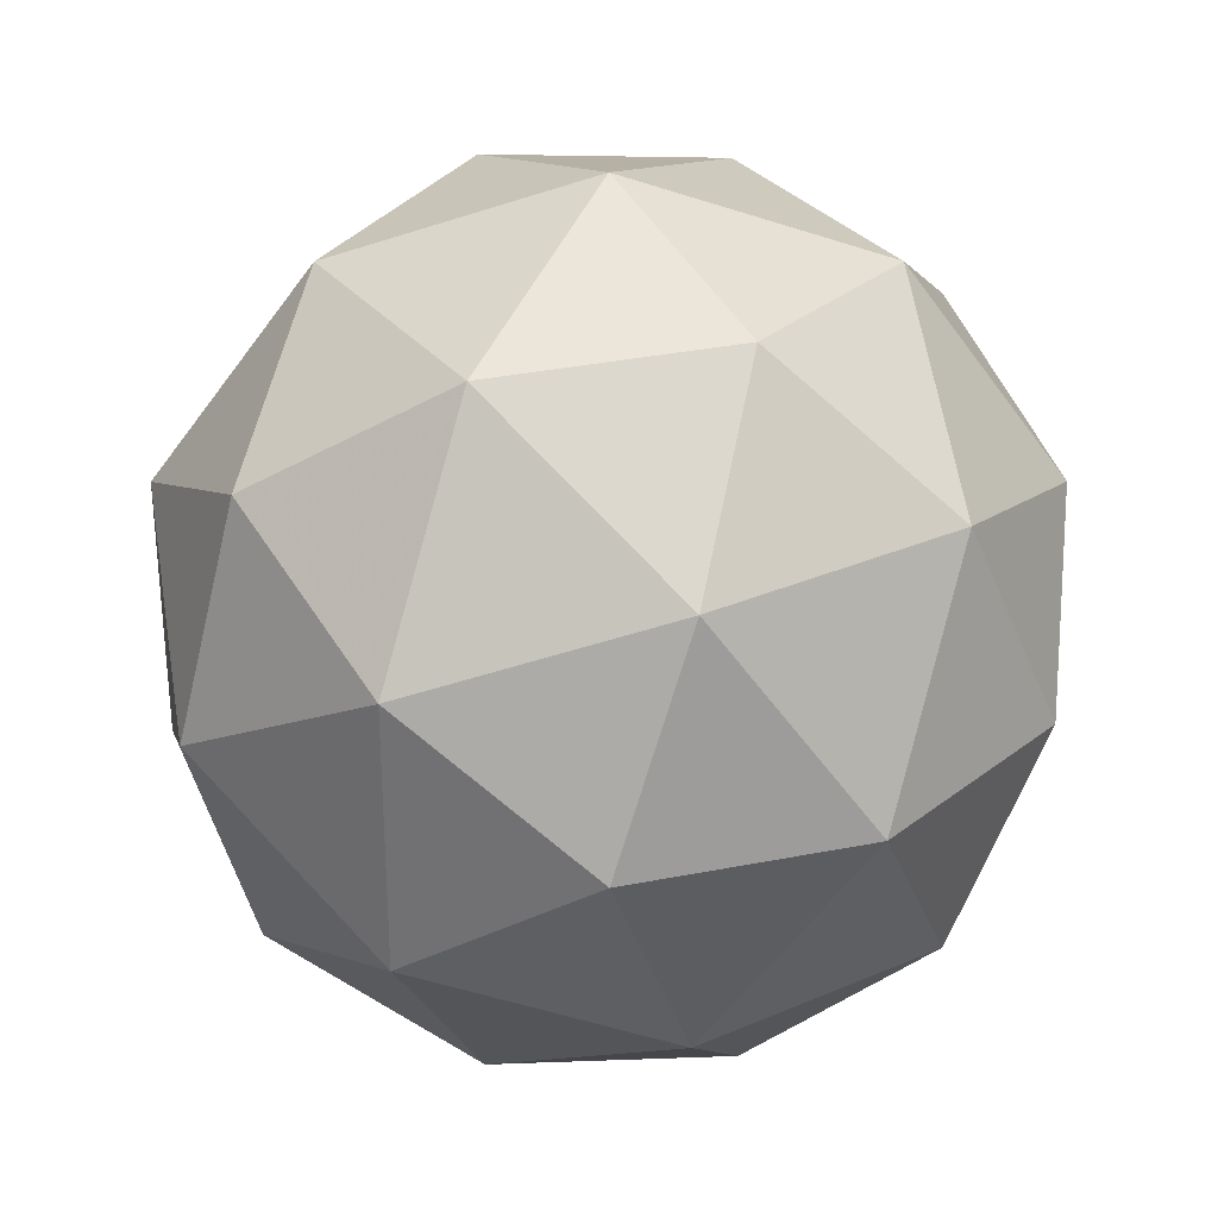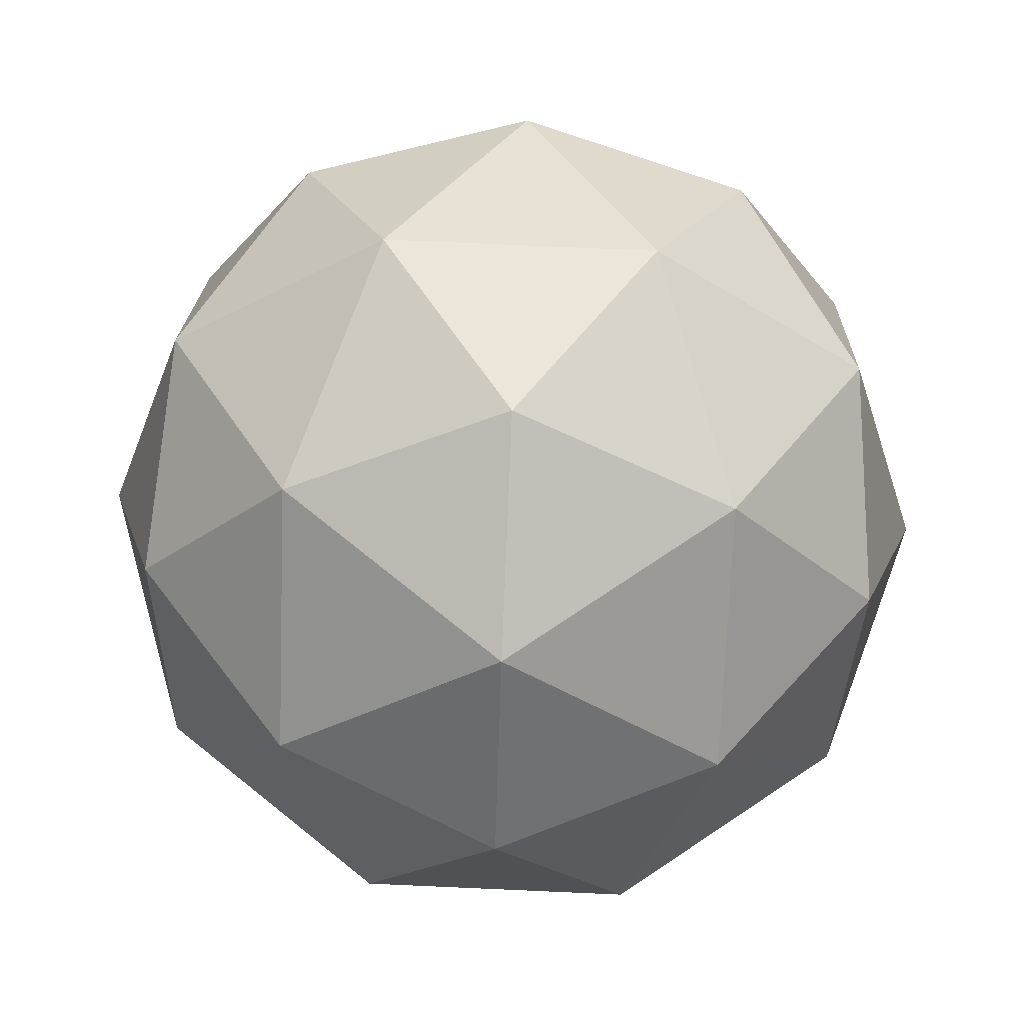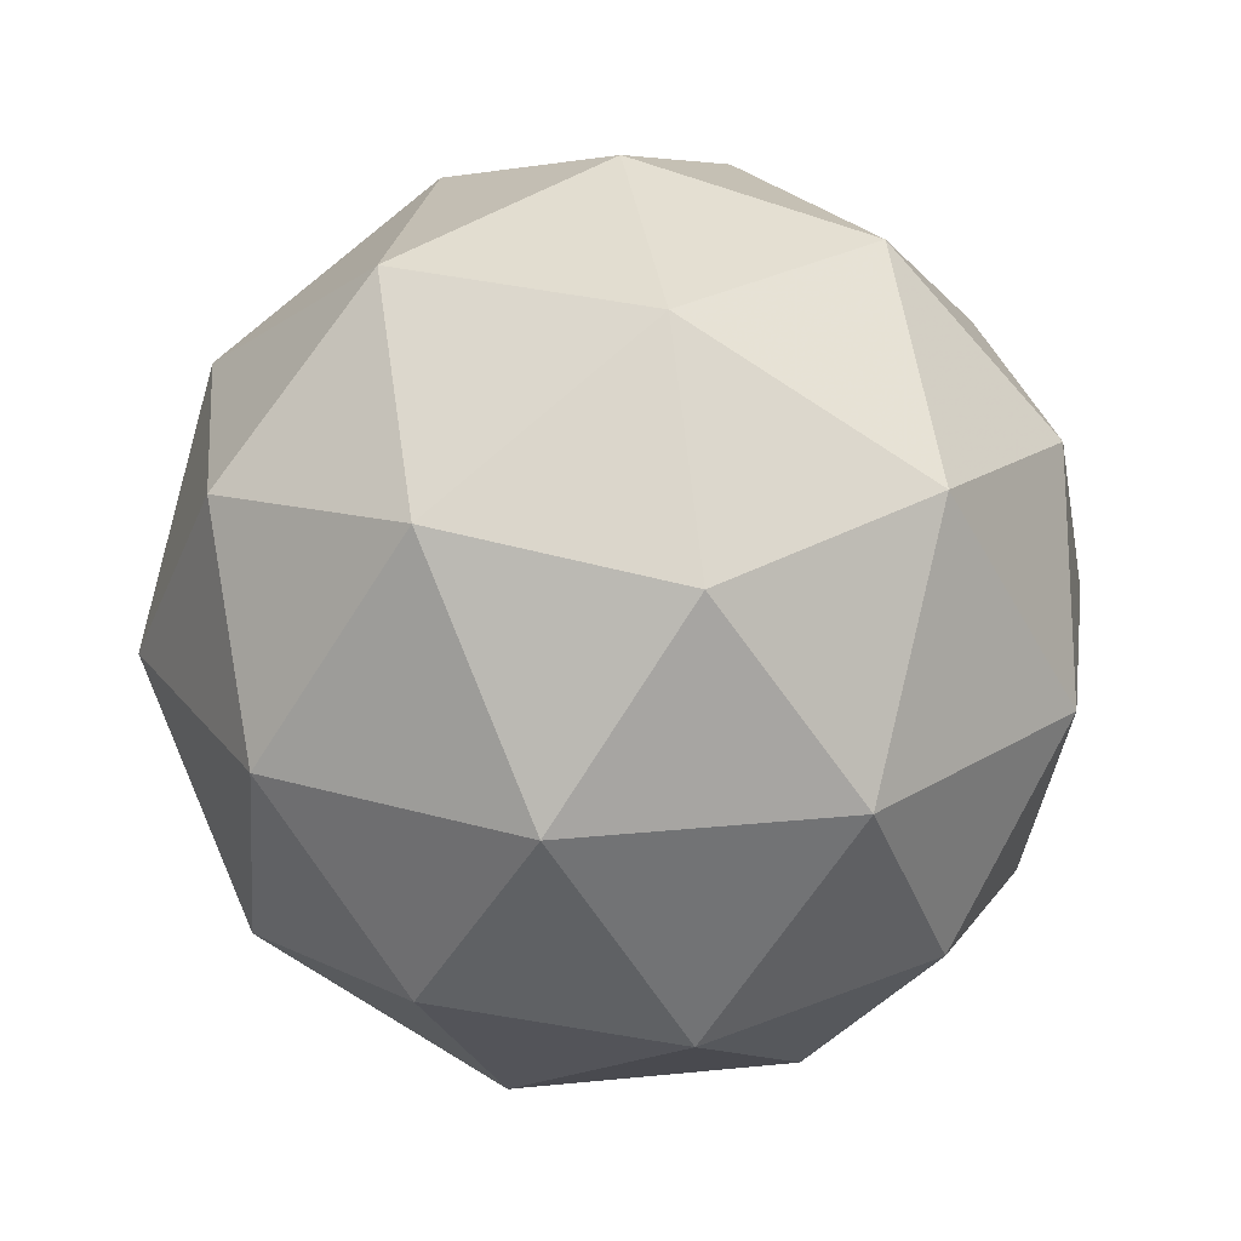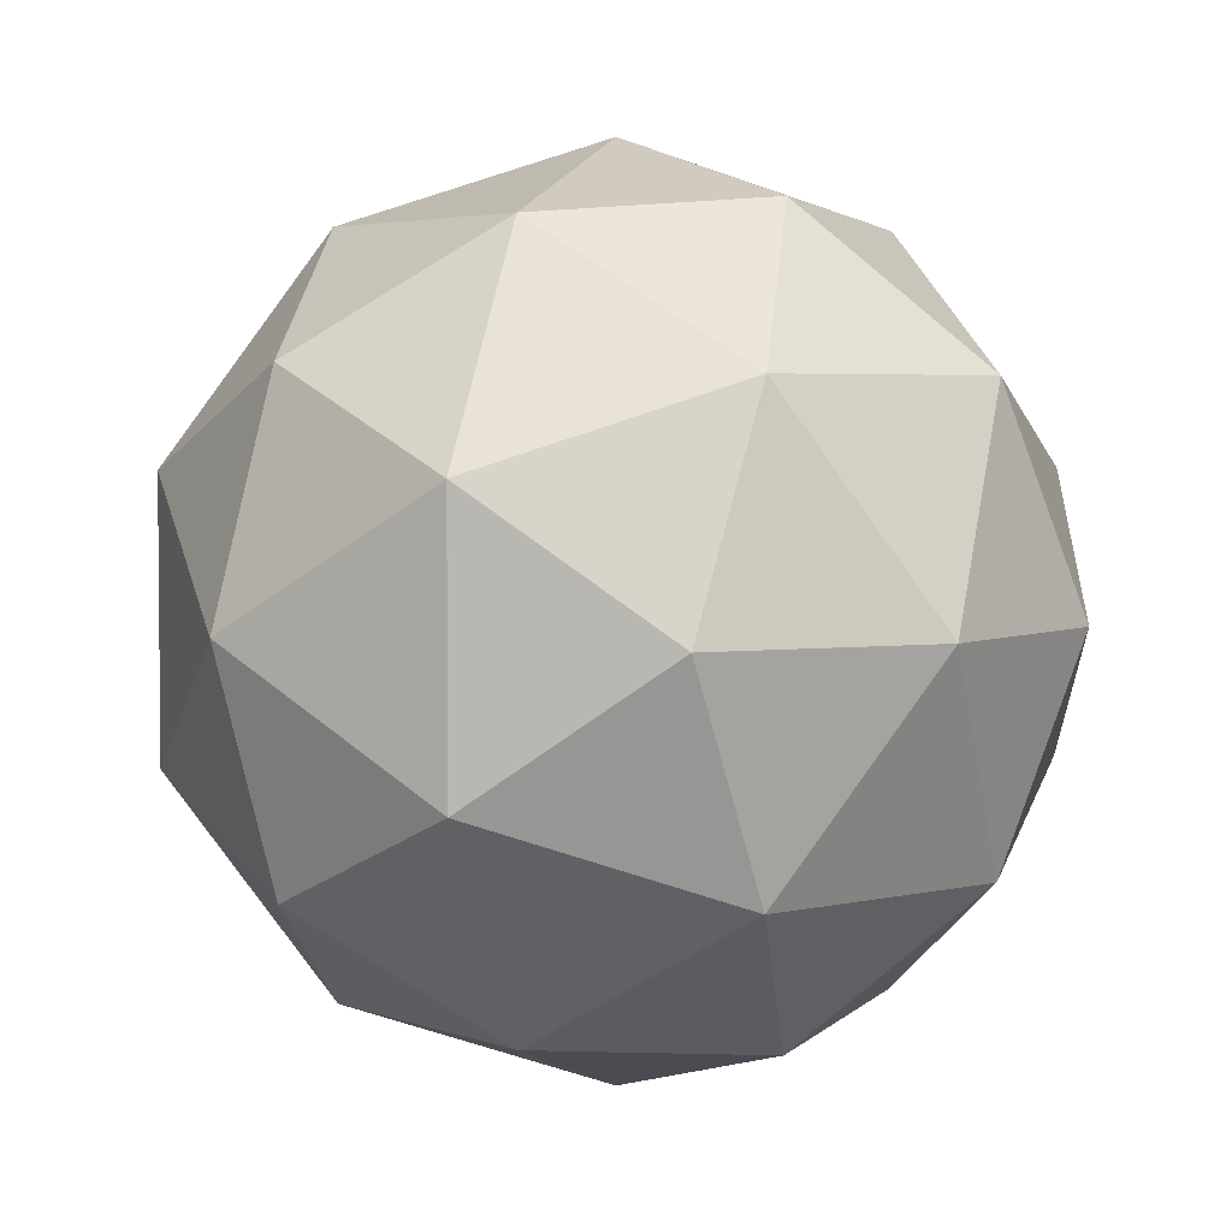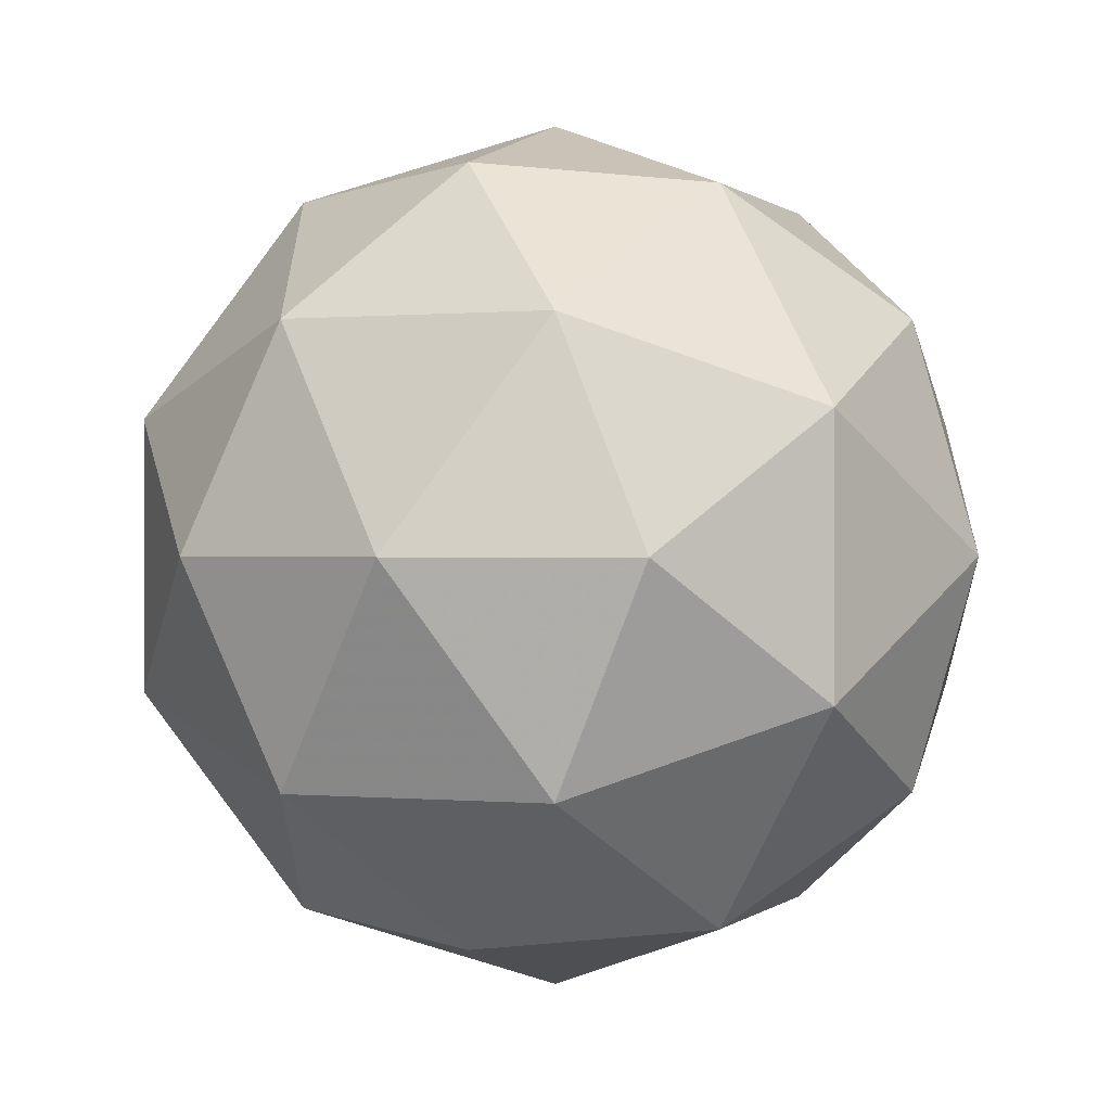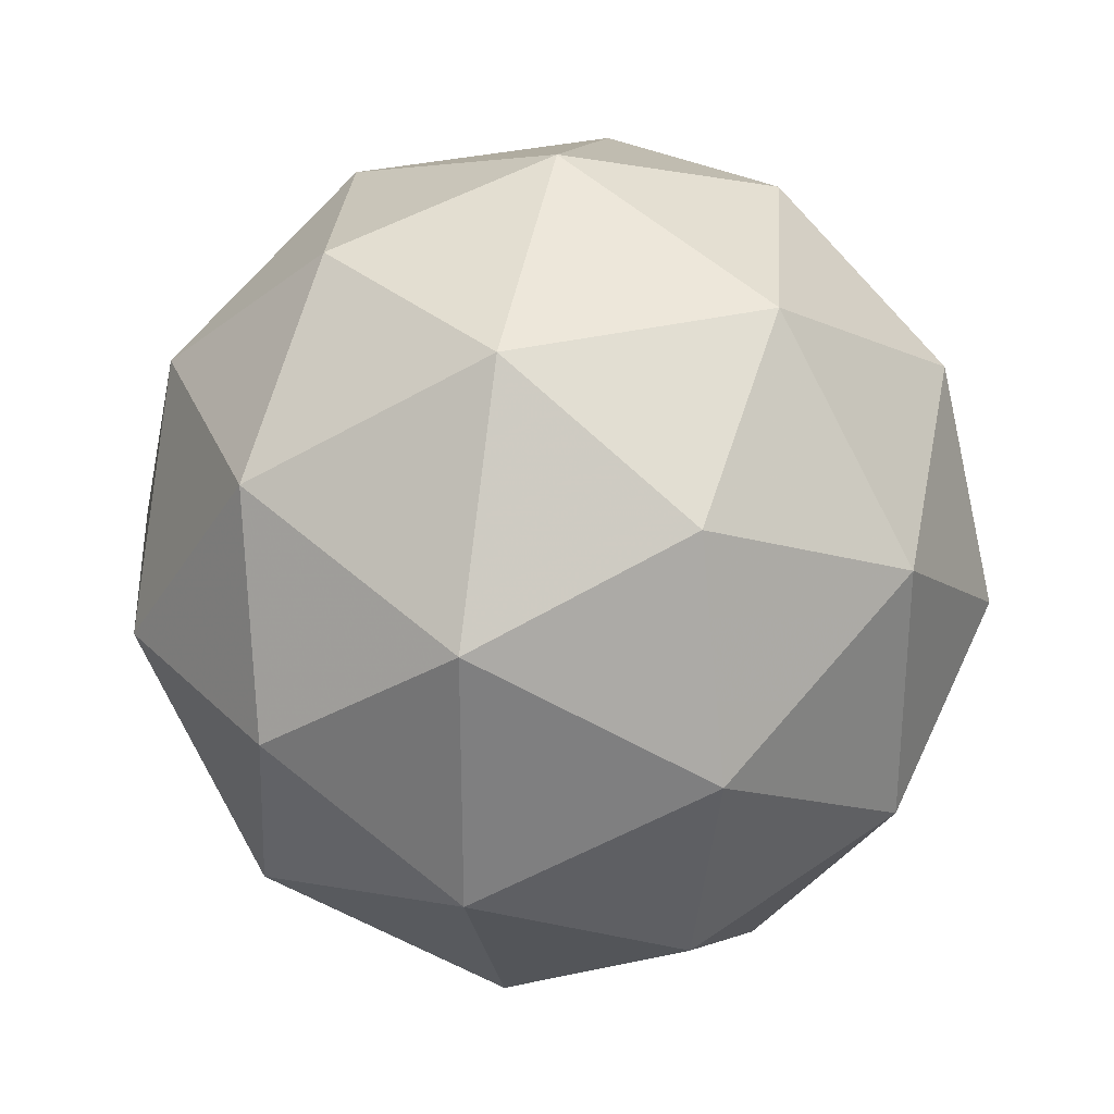
<metadata>
{"format":"obj","ext":"obj","renderer":"f3d","projection":"perspective","resolution":1024,"background":"white","views":[{"elev":31.1,"azim":116.5,"up":"+Z"},{"elev":77.3,"azim":92.5,"up":"+Y"},{"elev":23.7,"azim":-135.7,"up":"+Y"},{"elev":3.8,"azim":108.8,"up":"+Z"},{"elev":0.2,"azim":-10.7,"up":"+Z"},{"elev":30.1,"azim":38.4,"up":"+Z"}]}
</metadata>
<code>
g SIADL_ADEL_SMBVL-i15-g16-s2240
v -2922 -6062 -2499
v -2833 -6031 -2434
v -2957 -6031 -2394
v -2770 -5946 -2388
v -2744 -5963 -2499
v -3033 -6031 -2499
v -2957 -6031 -2604
v -2833 -6031 -2564
v -2723 -5852 -2434
v -2980 -5946 -2320
v -2867 -5963 -2329
v -2922 -5852 -2289
v -3110 -5946 -2499
v -3067 -5963 -2394
v -3122 -5852 -2434
v -2980 -5946 -2677
v -3067 -5963 -2604
v -3046 -5852 -2669
v -2770 -5946 -2609
v -2867 -5963 -2669
v -2799 -5852 -2669
v -2799 -5852 -2329
v -3046 -5852 -2329
v -3122 -5852 -2564
v -2922 -5852 -2709
v -2723 -5852 -2564
v -2864 -5758 -2320
v -2778 -5742 -2394
v -2888 -5674 -2394
v -3074 -5758 -2388
v -2978 -5742 -2329
v -3012 -5674 -2434
v -3074 -5758 -2609
v -3101 -5742 -2499
v -3012 -5674 -2564
v -2864 -5758 -2677
v -2978 -5742 -2669
v -2888 -5674 -2604
v -2735 -5758 -2499
v -2778 -5742 -2604
v -2812 -5674 -2499
v -2922 -5642 -2499
f 1 2 3
f 4 2 5
f 1 3 6
f 1 6 7
f 1 7 8
f 4 5 9
f 10 11 12
f 13 14 15
f 16 17 18
f 19 20 21
f 4 9 22
f 10 12 23
f 13 15 24
f 16 18 25
f 19 21 26
f 27 28 29
f 30 31 32
f 33 34 35
f 36 37 38
f 39 40 41
f 41 38 42
f 41 40 38
f 40 36 38
f 38 35 42
f 38 37 35
f 37 33 35
f 35 32 42
f 35 34 32
f 34 30 32
f 32 29 42
f 32 31 29
f 31 27 29
f 29 41 42
f 29 28 41
f 28 39 41
f 26 40 39
f 26 21 40
f 21 36 40
f 25 37 36
f 25 18 37
f 18 33 37
f 24 34 33
f 24 15 34
f 15 30 34
f 23 31 30
f 23 12 31
f 12 27 31
f 22 28 27
f 22 9 28
f 9 39 28
f 21 25 36
f 21 20 25
f 20 16 25
f 18 24 33
f 18 17 24
f 17 13 24
f 15 23 30
f 15 14 23
f 14 10 23
f 12 22 27
f 12 11 22
f 11 4 22
f 9 26 39
f 9 5 26
f 5 19 26
f 8 20 19
f 8 7 20
f 7 16 20
f 7 17 16
f 7 6 17
f 6 13 17
f 6 14 13
f 6 3 14
f 3 10 14
f 5 8 19
f 5 2 8
f 2 1 8
f 3 11 10
f 3 2 11
f 2 4 11
f 2 4 11

</code>
